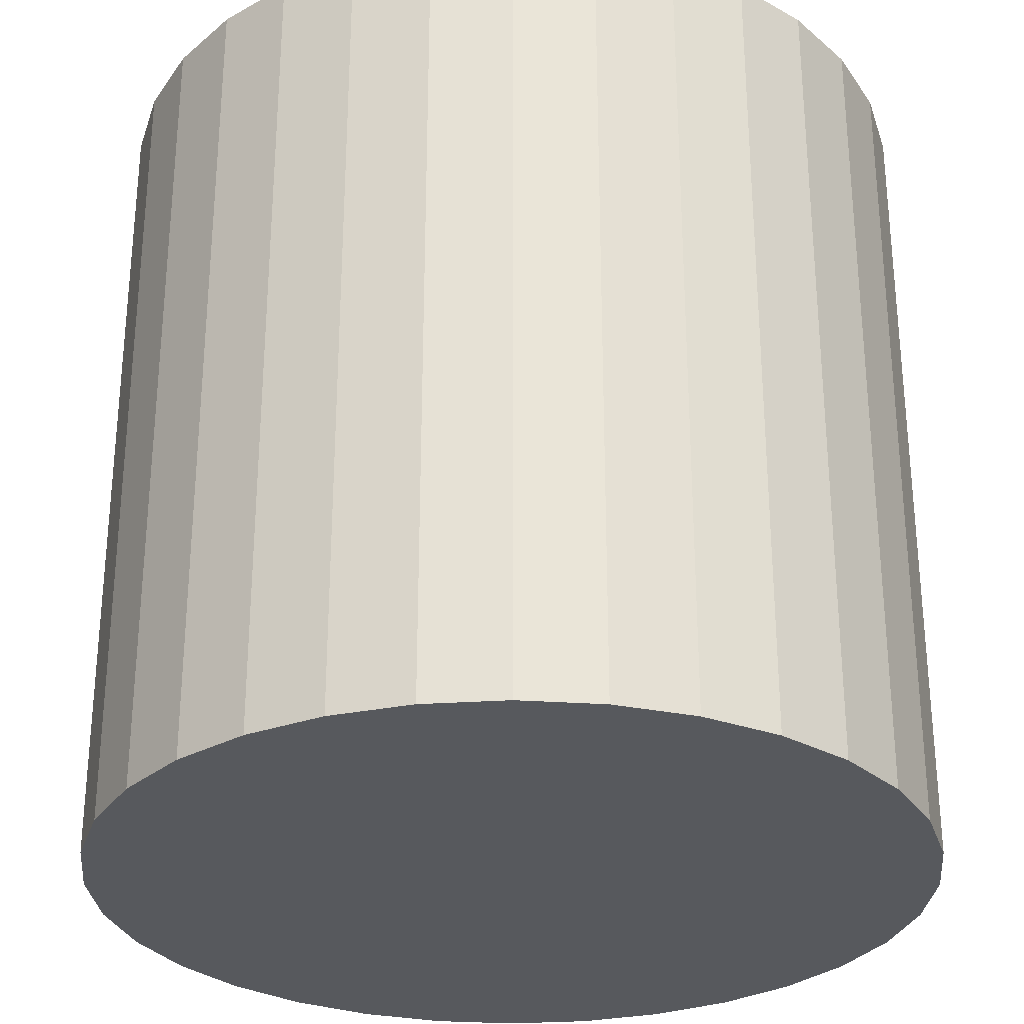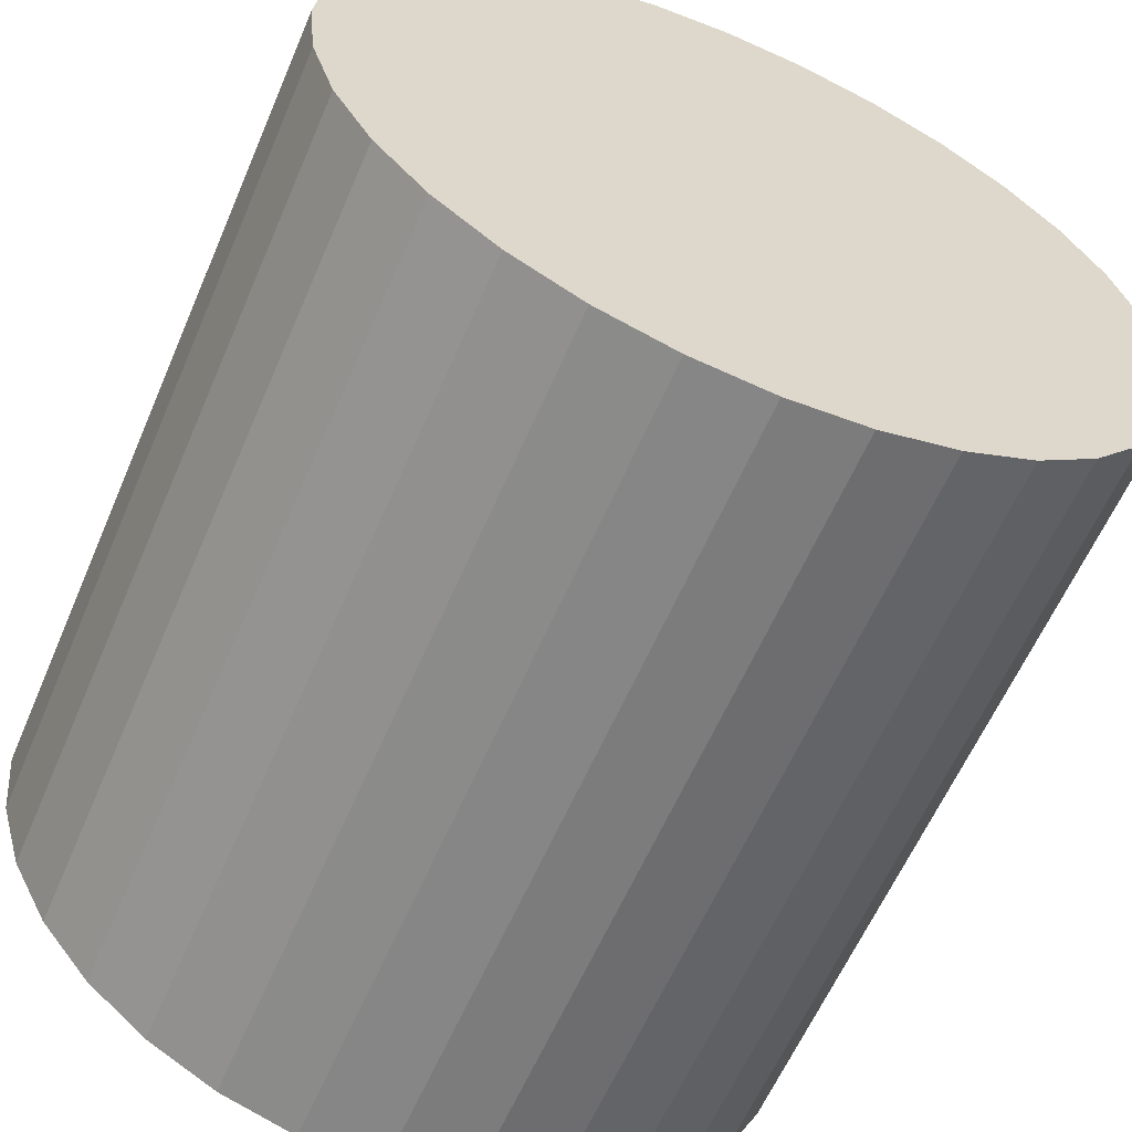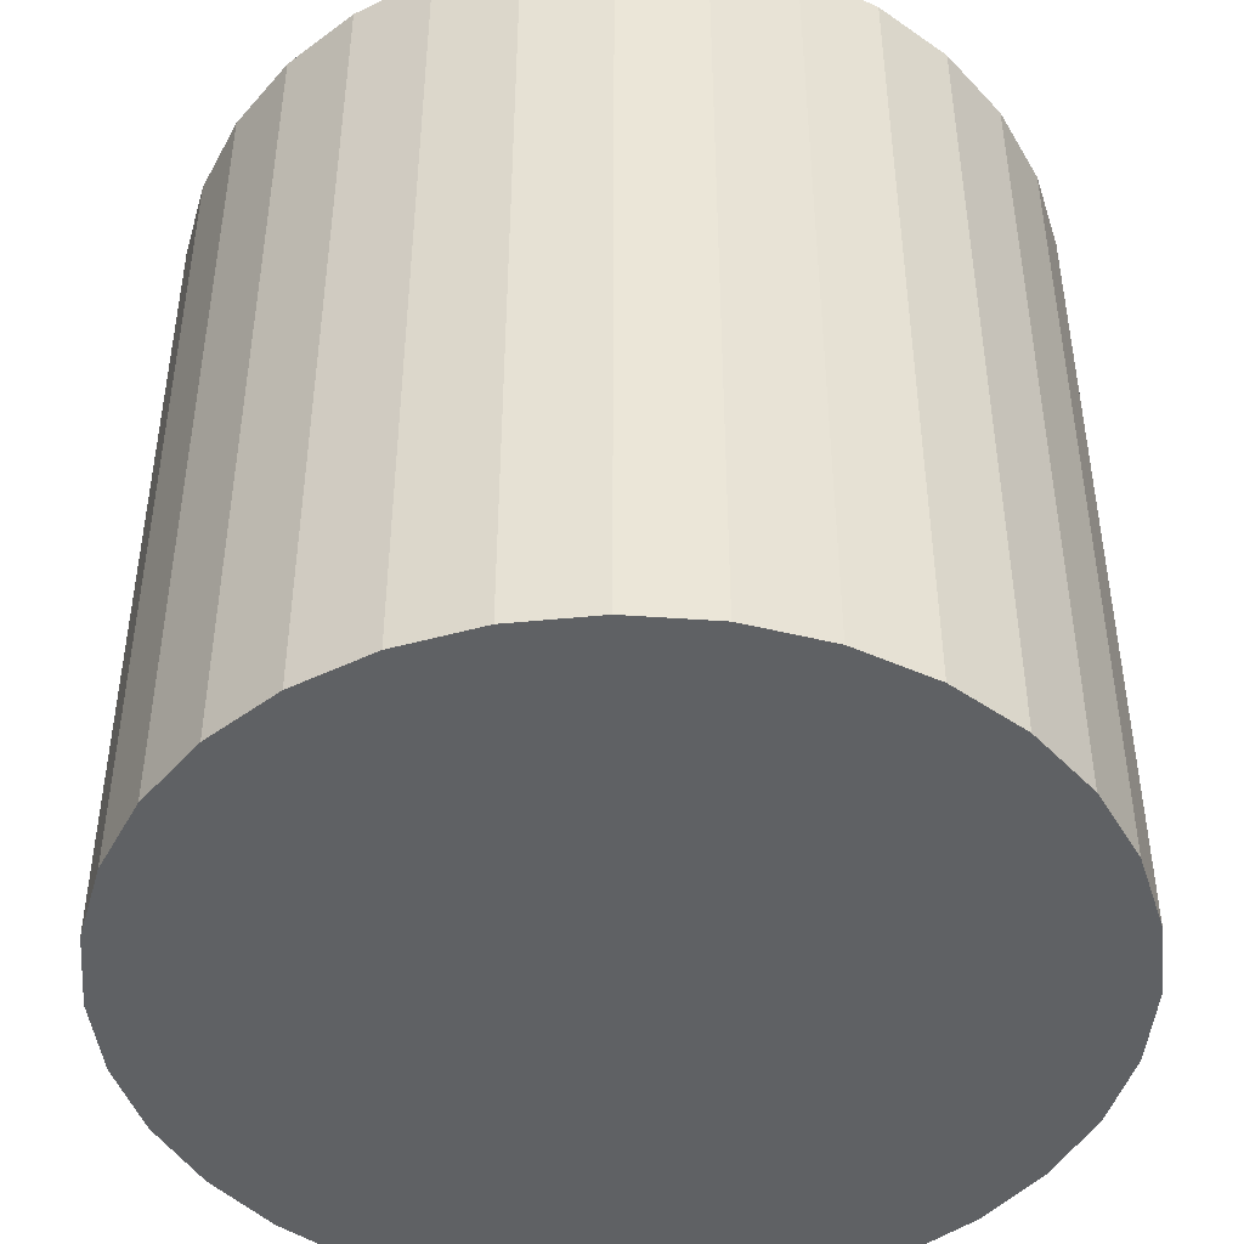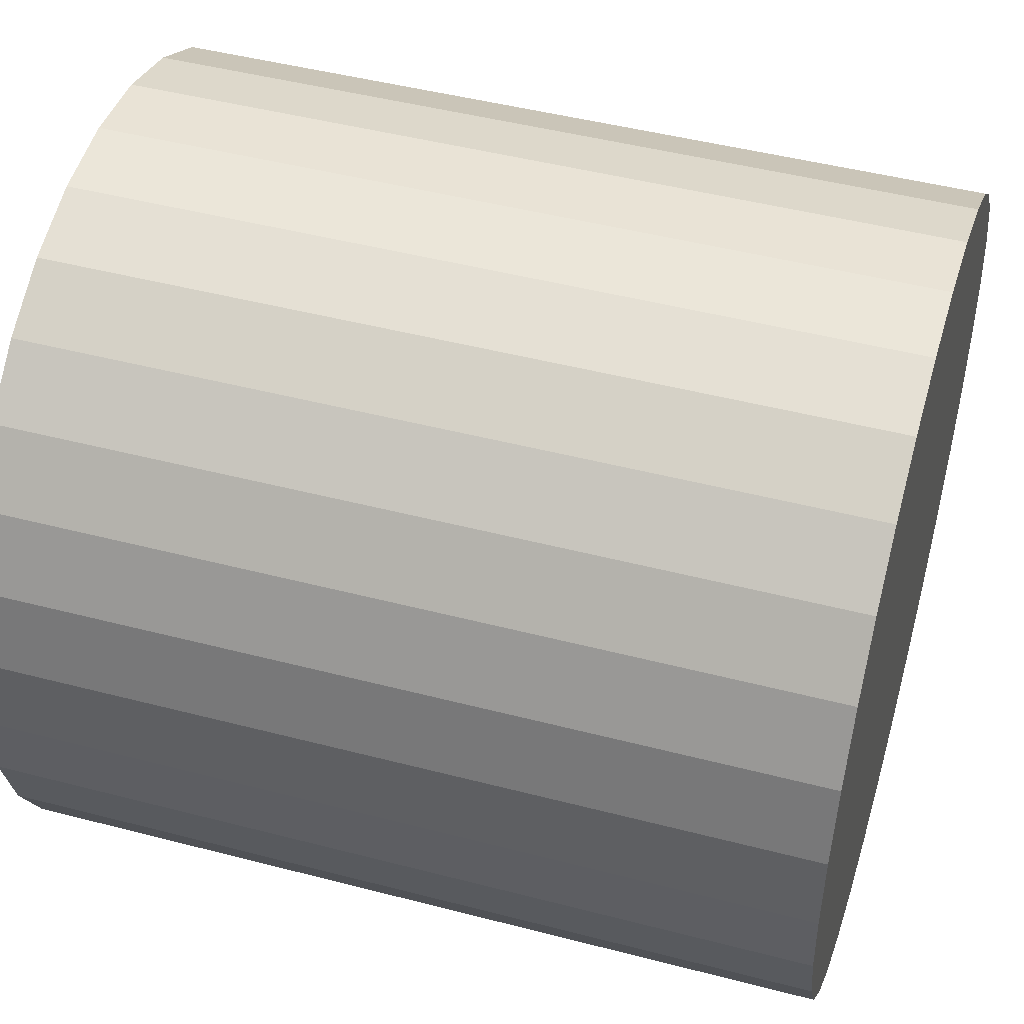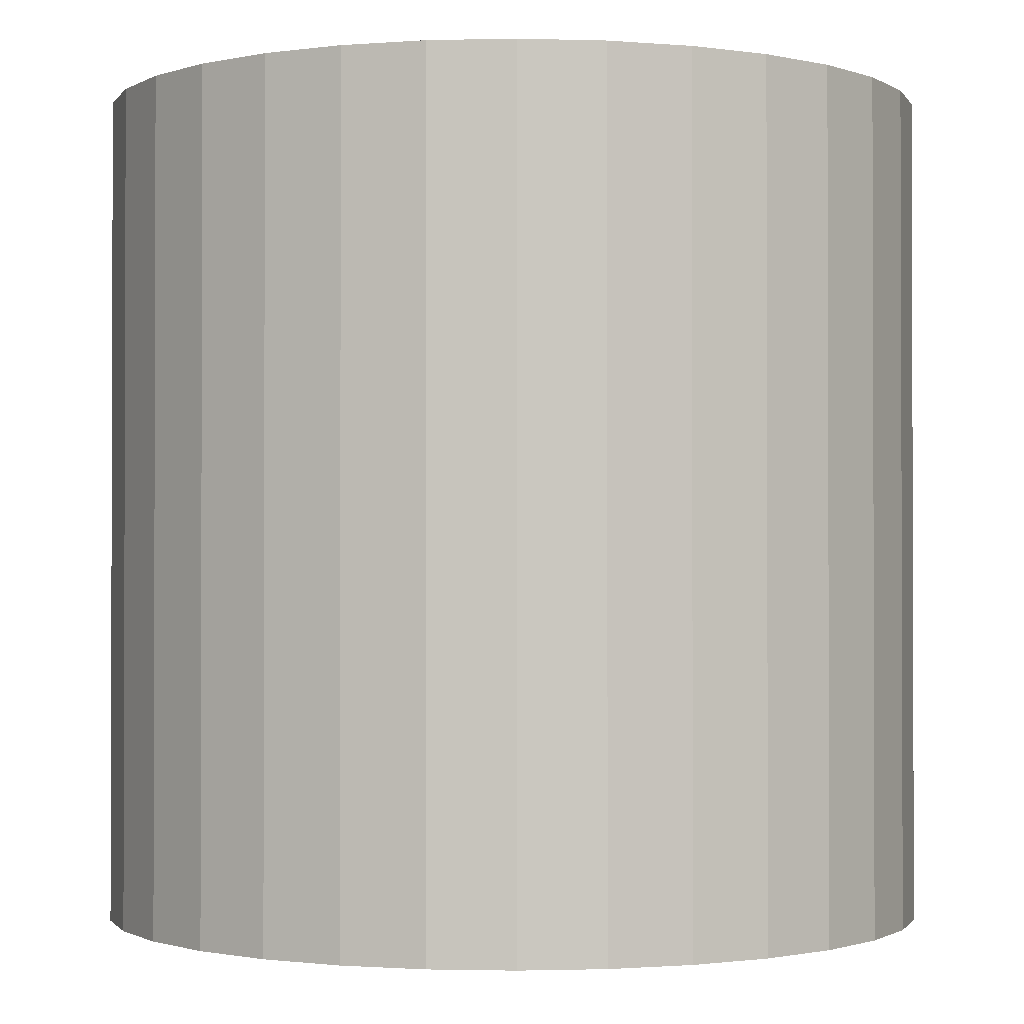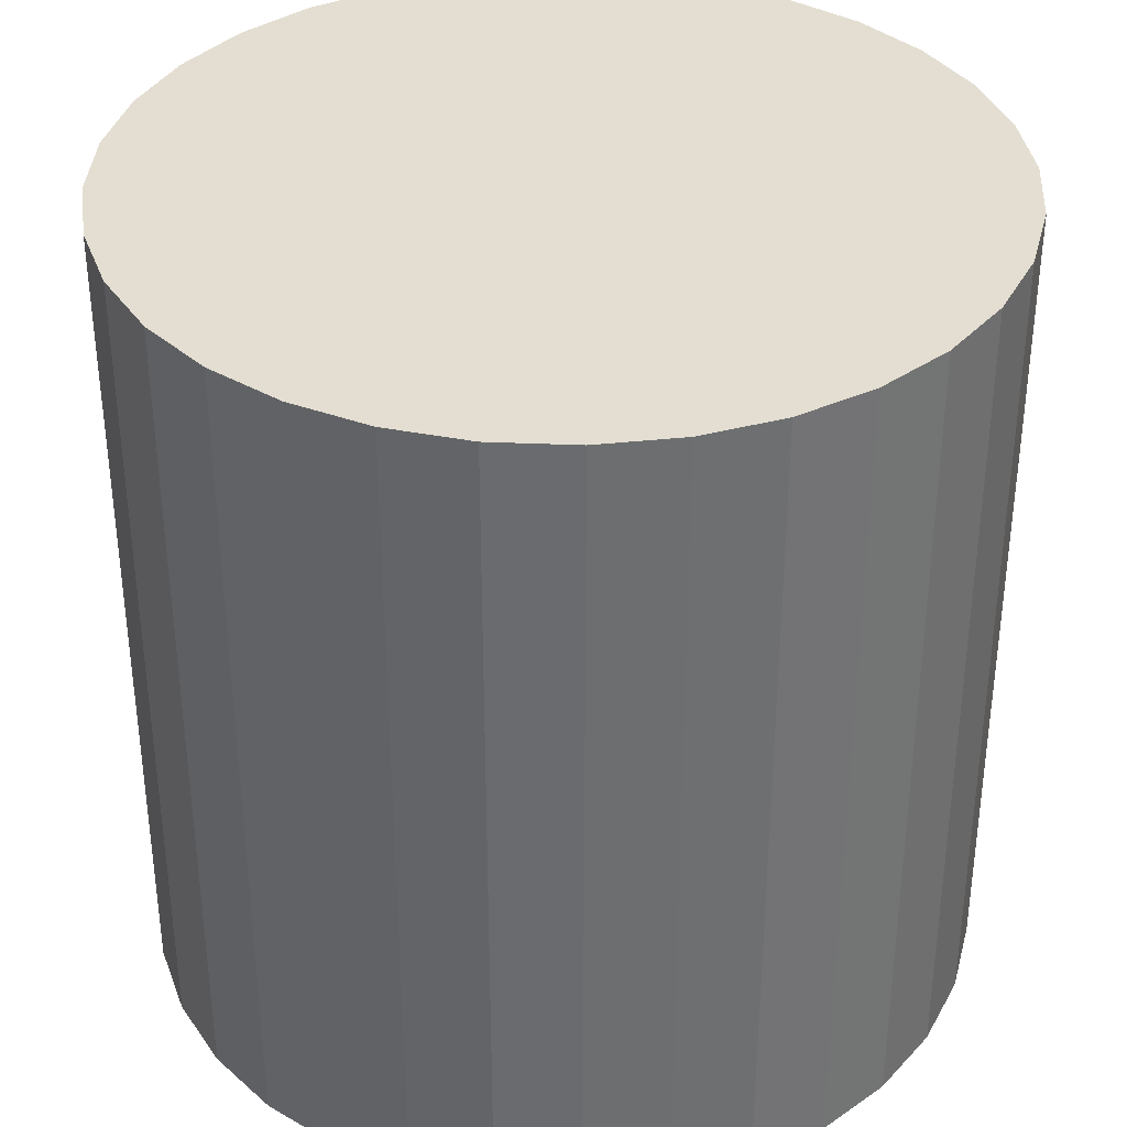
<metadata>
{"format":"obj","ext":"obj","renderer":"f3d","projection":"perspective","resolution":1024,"background":"white","views":[{"elev":-29.5,"azim":112.4,"up":"+Y"},{"elev":-60.6,"azim":156.8,"up":"+Z"},{"elev":-45.5,"azim":-21.6,"up":"+Y"},{"elev":46.8,"azim":106.5,"up":"+Z"},{"elev":-1.1,"azim":134.4,"up":"+Y"},{"elev":36.3,"azim":177.6,"up":"+Y"}]}
</metadata>
<code>
o Cone
v 0.02489 -0.03822 -0.9629
v 0.02489 1.962 -0.9629
v 0.22 -0.03822 -0.9437
v 0.22 1.962 -0.9437
v 0.4076 -0.03822 -0.8868
v 0.4076 1.962 -0.8868
v 0.5805 -0.03822 -0.7944
v 0.5805 1.962 -0.7944
v 0.732 -0.03822 -0.67
v 0.732 1.962 -0.67
v 0.8564 -0.03822 -0.5185
v 0.8564 1.962 -0.5185
v 0.9488 -0.03822 -0.3456
v 0.9488 1.962 -0.3456
v 1.006 -0.03822 -0.158
v 1.006 1.962 -0.158
v 1.025 -0.03822 0.0371
v 1.025 1.962 0.0371
v 1.006 -0.03822 0.2322
v 1.006 1.962 0.2322
v 0.9488 -0.03822 0.4198
v 0.9488 1.962 0.4198
v 0.8564 -0.03822 0.5927
v 0.8564 1.962 0.5927
v 0.732 -0.03822 0.7442
v 0.732 1.962 0.7442
v 0.5805 -0.03822 0.8686
v 0.5805 1.962 0.8686
v 0.4076 -0.03822 0.961
v 0.4076 1.962 0.961
v 0.22 -0.03822 1.018
v 0.22 1.962 1.018
v 0.02489 -0.03822 1.037
v 0.02489 1.962 1.037
v -0.1702 -0.03822 1.018
v -0.1702 1.962 1.018
v -0.3578 -0.03822 0.961
v -0.3578 1.962 0.961
v -0.5307 -0.03822 0.8686
v -0.5307 1.962 0.8686
v -0.6822 -0.03822 0.7442
v -0.6822 1.962 0.7442
v -0.8066 -0.03822 0.5927
v -0.8066 1.962 0.5927
v -0.899 -0.03822 0.4198
v -0.899 1.962 0.4198
v -0.9559 -0.03822 0.2322
v -0.9559 1.962 0.2322
v -0.9751 -0.03822 0.0371
v -0.9751 1.962 0.0371
v -0.9559 -0.03822 -0.158
v -0.9559 1.962 -0.158
v -0.899 -0.03822 -0.3456
v -0.899 1.962 -0.3456
v -0.8066 -0.03822 -0.5185
v -0.8066 1.962 -0.5185
v -0.6822 -0.03822 -0.67
v -0.6822 1.962 -0.67
v -0.5307 -0.03822 -0.7944
v -0.5307 1.962 -0.7944
v -0.3578 -0.03822 -0.8868
v -0.3578 1.962 -0.8868
v -0.1702 -0.03822 -0.9437
v -0.1702 1.962 -0.9437
f 2 4 3
f 4 6 5
f 6 8 7
f 8 10 9
f 10 12 11
f 12 14 13
f 14 16 15
f 16 18 17
f 18 20 19
f 20 22 21
f 22 24 23
f 24 26 25
f 26 28 27
f 28 30 29
f 30 32 31
f 32 34 33
f 34 36 35
f 36 38 37
f 38 40 39
f 40 42 41
f 42 44 43
f 44 46 45
f 46 48 47
f 48 50 49
f 50 52 51
f 52 54 53
f 54 56 55
f 56 58 57
f 58 60 59
f 60 62 61
f 4 52 36
f 64 2 1
f 62 64 63
f 1 17 33
f 1 2 3
f 3 4 5
f 5 6 7
f 7 8 9
f 9 10 11
f 11 12 13
f 13 14 15
f 15 16 17
f 17 18 19
f 19 20 21
f 21 22 23
f 23 24 25
f 25 26 27
f 27 28 29
f 29 30 31
f 31 32 33
f 33 34 35
f 35 36 37
f 37 38 39
f 39 40 41
f 41 42 43
f 43 44 45
f 45 46 47
f 47 48 49
f 49 50 51
f 51 52 53
f 53 54 55
f 55 56 57
f 57 58 59
f 59 60 61
f 8 6 4
f 4 10 8
f 16 14 12
f 12 18 16
f 28 22 20
f 28 26 24
f 32 30 28
f 36 34 32
f 44 38 36
f 44 42 40
f 48 46 44
f 52 50 48
f 60 54 52
f 60 58 56
f 64 62 60
f 4 2 64
f 12 10 4
f 20 18 12
f 28 24 22
f 20 32 28
f 44 40 38
f 52 48 44
f 60 56 54
f 4 64 60
f 20 12 4
f 36 32 20
f 52 44 36
f 4 60 52
f 36 20 4
f 63 64 1
f 61 62 63
f 57 63 1
f 57 59 61
f 53 55 57
f 49 51 53
f 41 47 49
f 41 43 45
f 37 39 41
f 33 35 37
f 25 31 33
f 25 27 29
f 21 23 25
f 17 19 21
f 13 15 17
f 9 11 13
f 5 7 9
f 1 3 5
f 57 61 63
f 49 53 57
f 41 45 47
f 49 37 41
f 25 29 31
f 33 21 25
f 9 13 17
f 1 5 9
f 33 57 1
f 33 37 49
f 17 21 33
f 1 9 17
f 33 49 57

</code>
